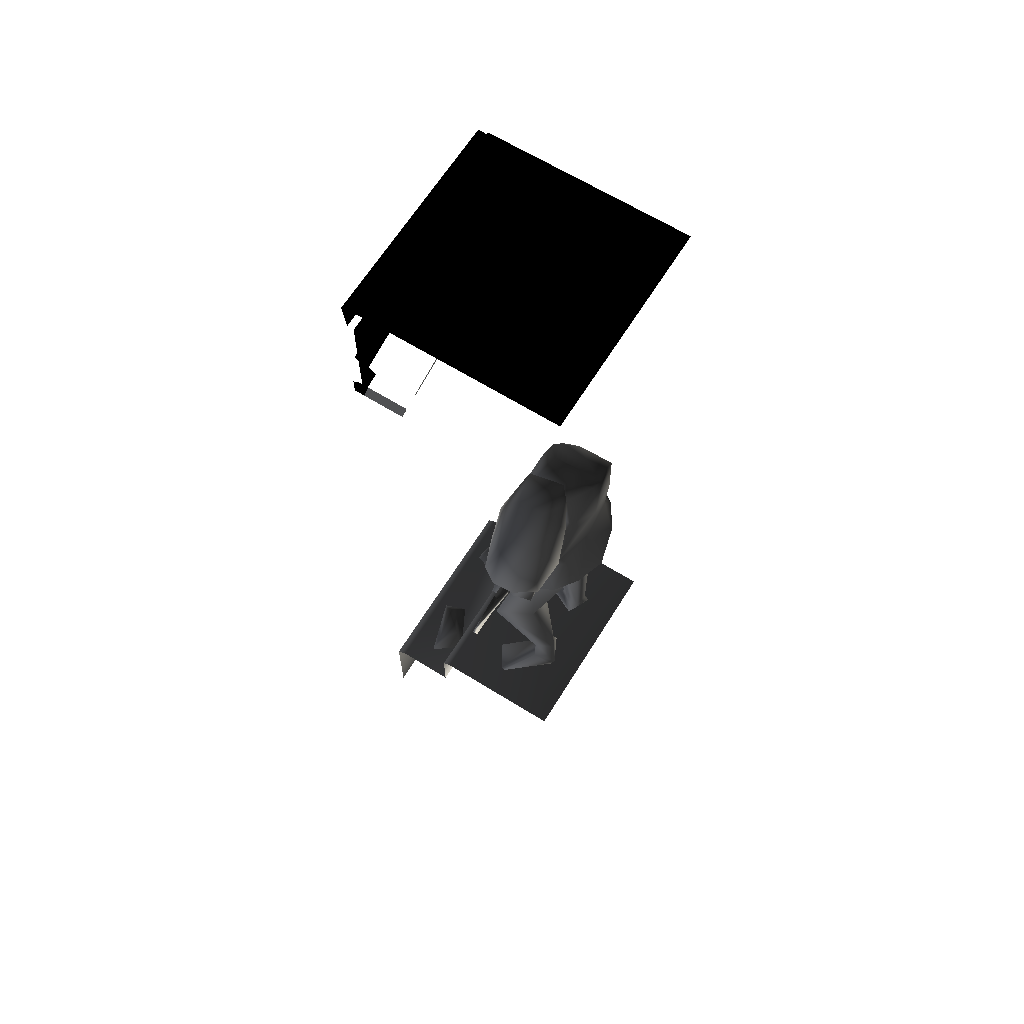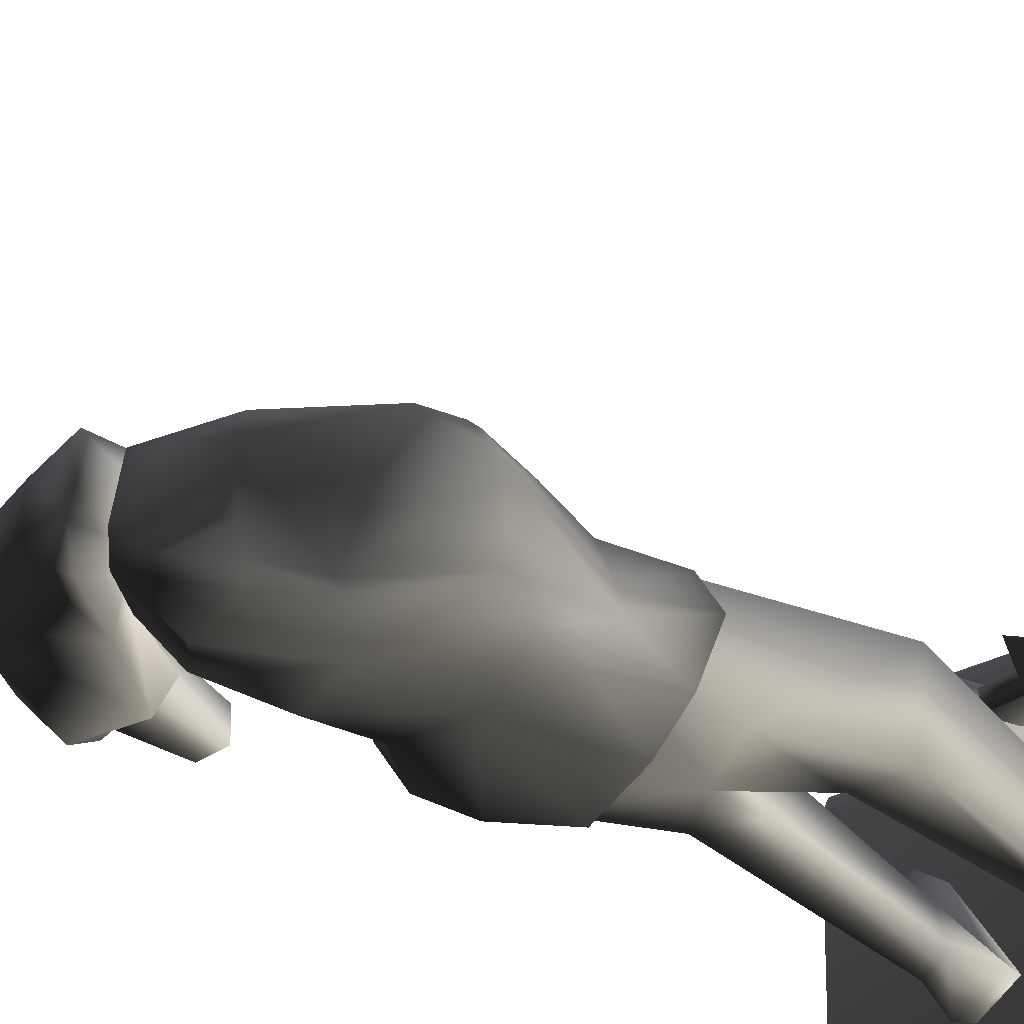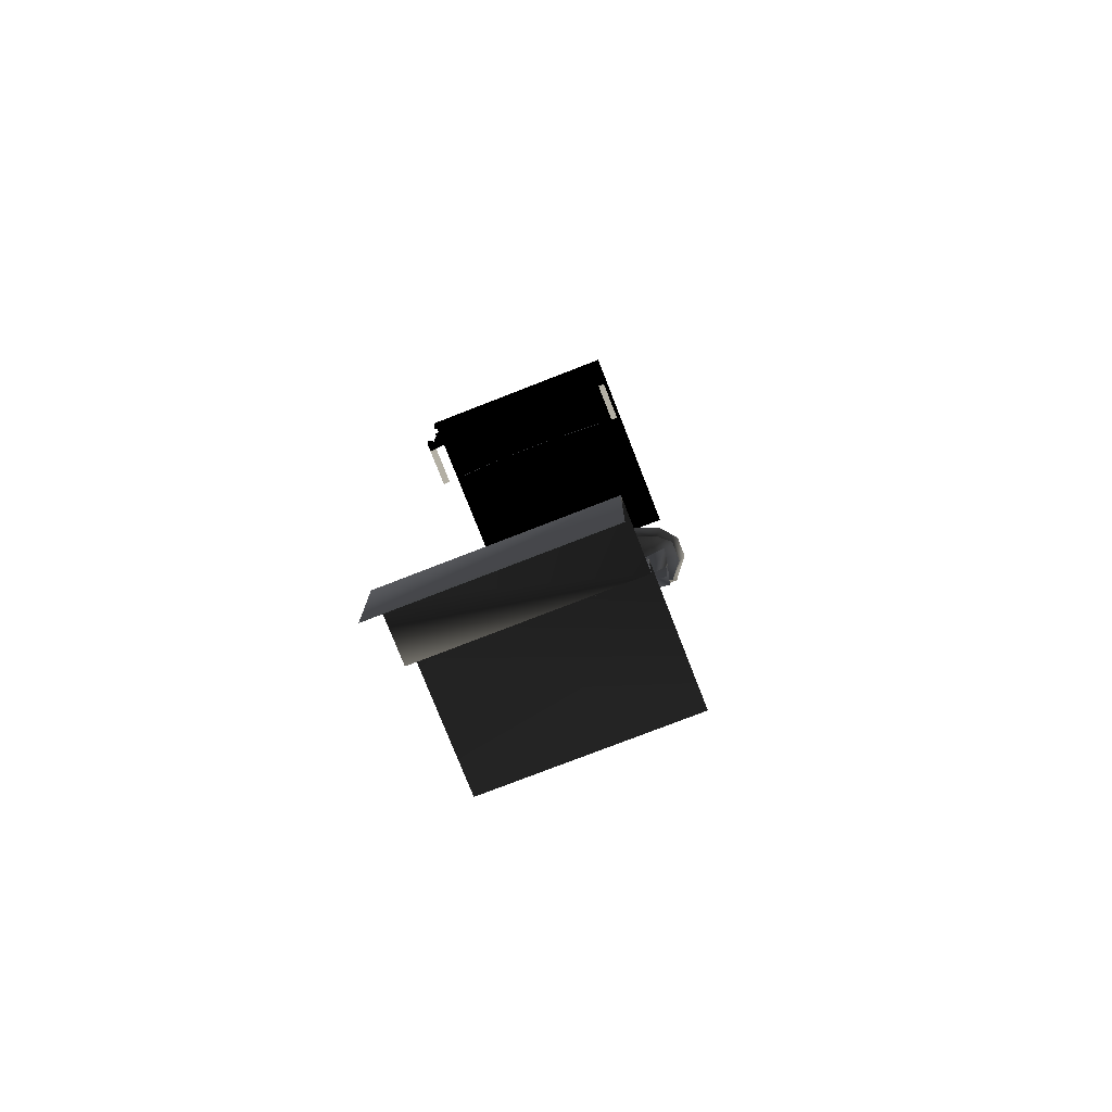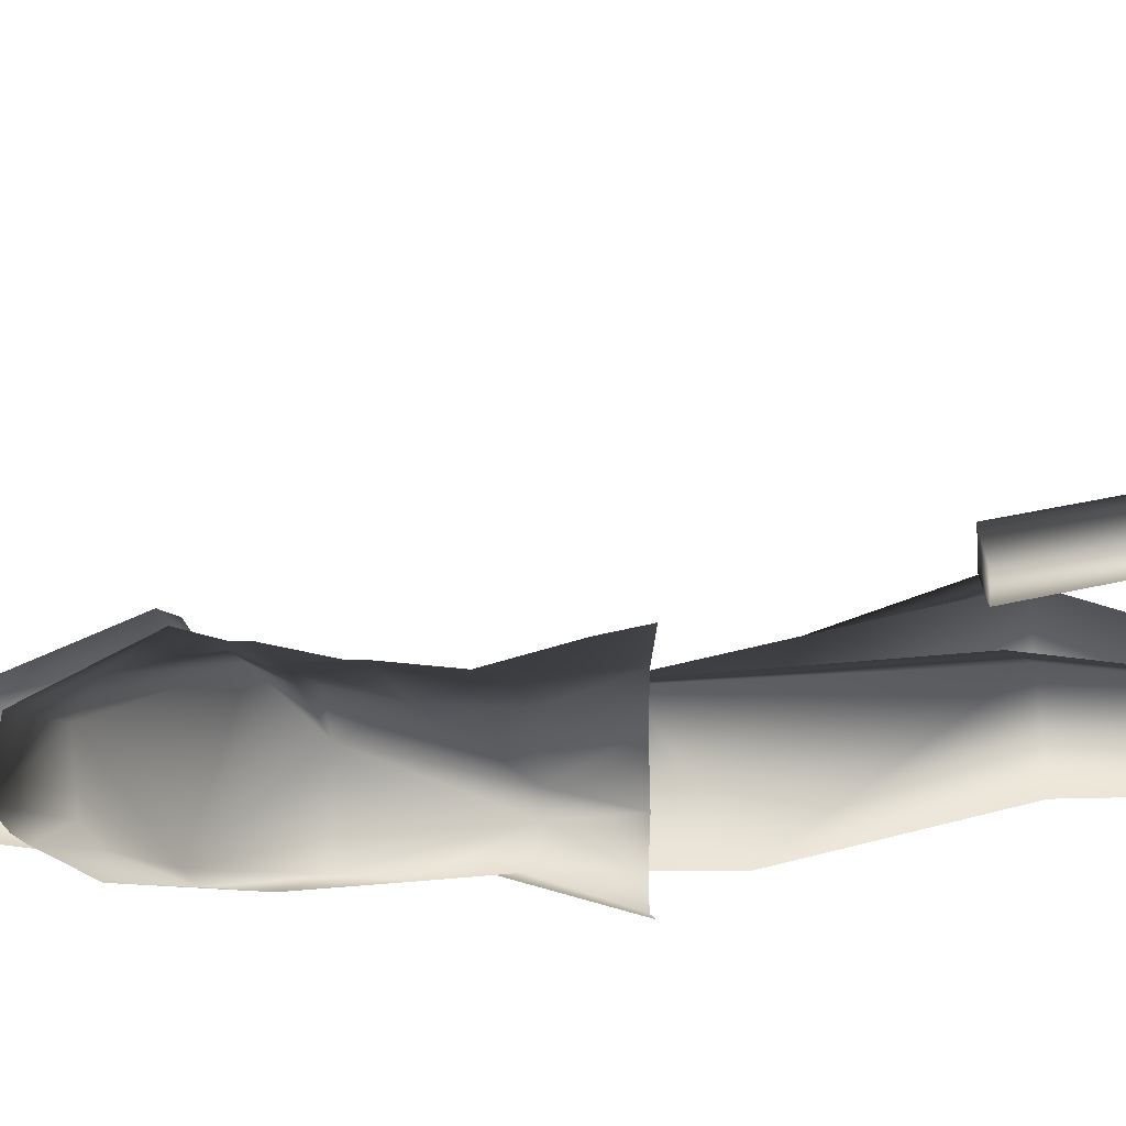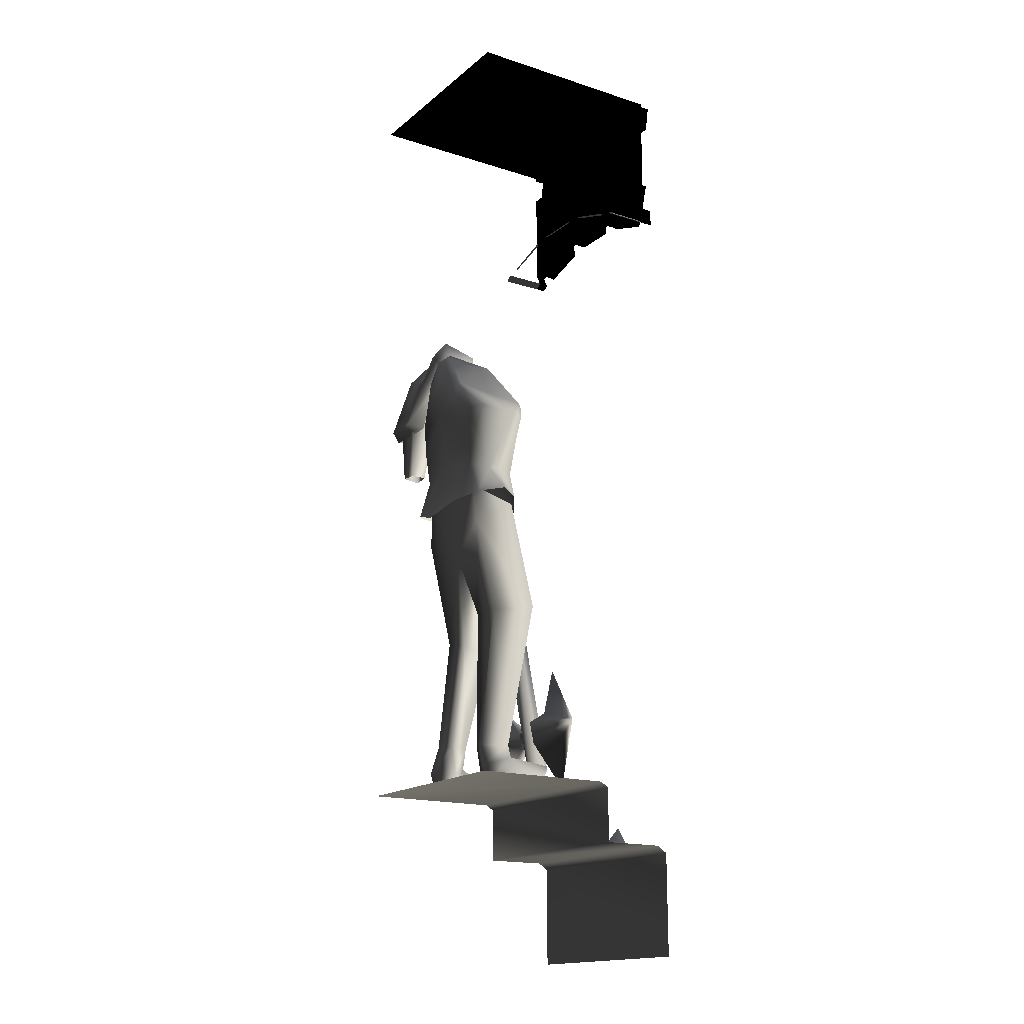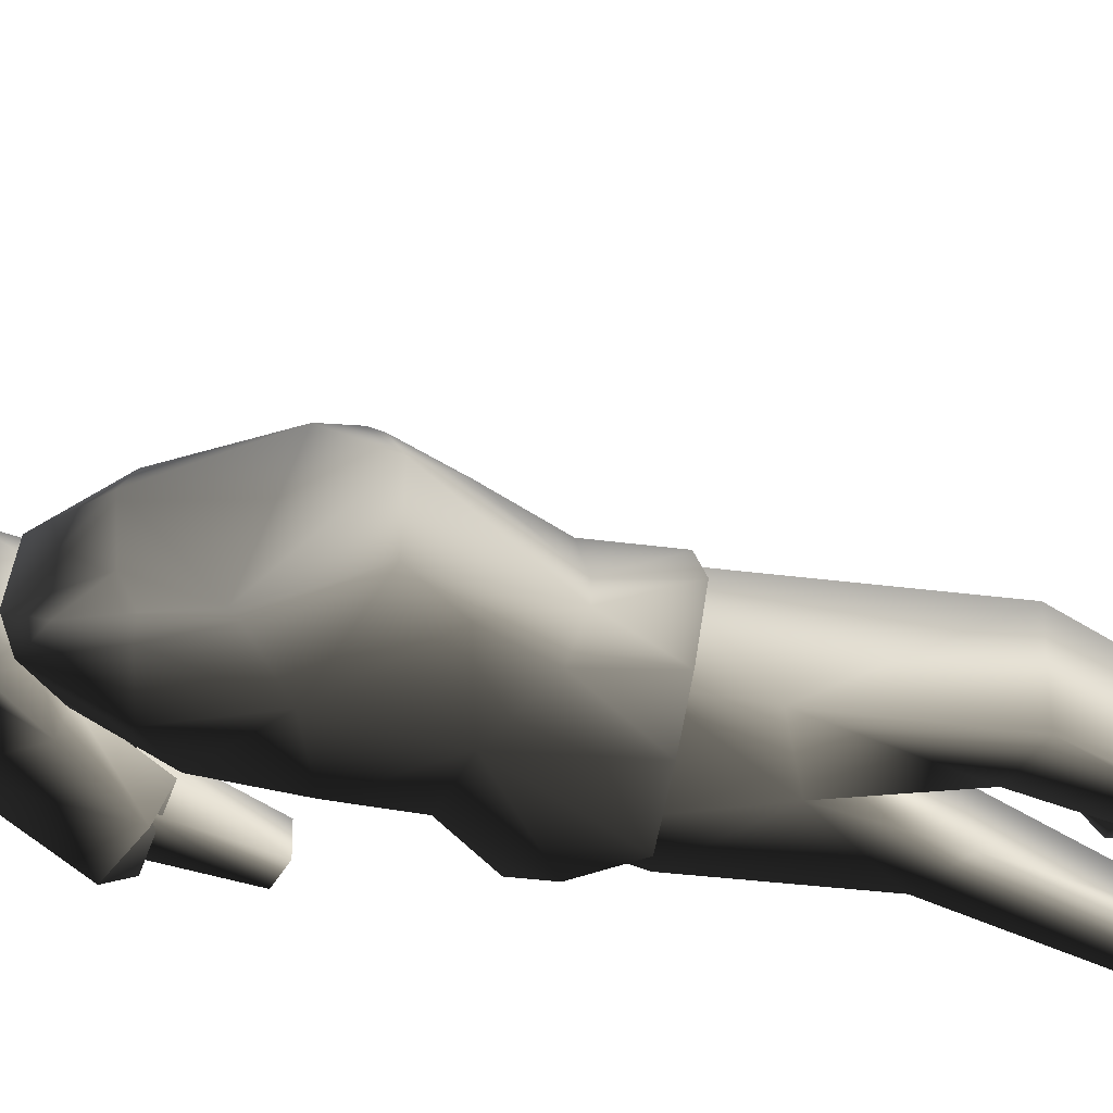
<metadata>
{"format":"obj","ext":"obj","renderer":"f3d","projection":"perspective","resolution":1024,"background":"white","views":[{"elev":65.4,"azim":121.9,"up":"+Y"},{"elev":-28.1,"azim":-140.7,"up":"+Z"},{"elev":-76.8,"azim":21.3,"up":"+Y"},{"elev":6.9,"azim":-104.1,"up":"+Z"},{"elev":-16.8,"azim":-122.7,"up":"+Y"},{"elev":-37.5,"azim":-118.1,"up":"+Z"}]}
</metadata>
<code>
o 3241
v -39 76 47
v -41 64 35
v -50 64 45
v -42 64 52
v -32 64 53
v -29 64 45
v 18 79 41
v 34 79 31
v 37 64 25
v 10 64 39
v 21 79 47
v 44 79 39
v 50 64 42
v 15 64 53
v -64 99 17
v 64 99 17
v 64 99 -64
v -64 99 -64
v 64 60 64
v -64 60 64
v -64 0 64
v 64 0 64
v 64 96 22
v -64 96 22
v -64 64 22
v 64 64 22
v -64 64 58
v 64 64 58
v -60 474 33
v -64 472 33
v -64 473 33
v -60 475 33
v -60 475 58
v -60 474 58
v -64 472 58
v -60 474 64
v -64 472 64
v -64 473 64
v -60 475 64
v -64 482 64
v -64 482 58
v -52 477 58
v -60 502 58
v -64 501 58
v -64 510 58
v -25 522 58
v -64 542 58
v 64 542 58
v 25 522 58
v 64 510 58
v 31 511 58
v 60 502 58
v 64 501 58
v 52 477 58
v 64 482 58
v 60 475 58
v 60 475 64
v 64 482 64
v 64 473 64
v 64 472 64
v 60 474 64
v 64 472 58
v 60 474 58
v 64 472 33
v 60 474 33
v 64 473 33
v 60 475 33
v -24 486 33
v -24 485 33
v -51 476 33
v -52 477 33
v 13 486 33
v -13 486 33
v -14 487 33
v 14 487 33
v 24 486 33
v 52 477 33
v 51 476 33
v 24 484 33
v -31 511 58
v -14 513 58
v 14 513 58
v 24 486 58
v 24 486 64
v 31 511 64
v 60 502 64
v 52 477 64
v 51 476 64
v 24 484 64
v -24 486 58
v -14 487 58
v -14 487 64
v -14 513 64
v 14 513 64
v 14 487 58
v -64 558 58
v -64 558 64
v 64 558 64
v 64 558 58
v -64 560 58
v 64 560 58
v -64 560 -64
v 64 560 -64
v -64 542 62
v 64 542 62
v -52 477 64
v -51 476 64
v -24 485 64
v -24 486 64
v -60 502 64
v 14 487 64
v 13 486 64
v -13 486 64
v -31 511 64
v 38 383 -25
v 38 385 -42
v 19 392 -44
v 21 387 -22
v 34 349 -10
v 59 376 -28
v 59 376 -47
v 32 365 -54
v 25 383 -50
v 19 375 -42
v 22 370 -27
v 34 348 -21
v 47 339 -18
v 51 341 -14
v 68 338 -20
v 76 343 -31
v 76 345 -44
v 66 341 -56
v 44 341 -57
v 30 363 -46
v 23 372 -46
v 53 309 -48
v 53 309 -39
v 47 343 -36
v 48 343 -51
v 62 309 -49
v 61 343 -52
v 65 309 -37
v 66 343 -34
v 64 334 -23
v 72 338 -31
v 72 338 -44
v 64 334 -53
v 40 338 -48
v 32 293 -35
v 25 293 -22
v 36 275 -25
v 44 277 -38
v 32 293 -41
v 38 338 -48
v 38 338 -25
v 30 315 -20
v 0 293 -19
v 21 271 -16
v -35 275 -25
v -25 293 -22
v -31 293 -35
v -44 277 -38
v -31 293 -41
v -35 275 -51
v -25 295 -51
v -21 271 -60
v 0 299 -54
v 0 264 -65
v 21 271 -60
v 25 295 -51
v 36 275 -51
v -1 366 -17
v 16 380 -25
v -3 371 -25
v -22 343 -13
v 0 343 -13
v 32 347 -13
v 27 365 -50
v 17 383 -42
v -3 370 -42
v -12 353 -50
v -35 331 -25
v -29 336 -16
v 0 336 -16
v 30 336 -16
v 23 354 -53
v 21 378 -48
v 8 377 -48
v -1 365 -48
v -13 351 -53
v -35 332 -48
v -29 315 -20
v -29 332 -16
v 0 332 -16
v 30 332 -16
v 0 317 -16
v -21 271 -16
v 0 264 -11
v 0 334 -57
v 30 315 -51
v 0 365 -54
v -29 315 -51
v -4 203 -3
v -1 202 -10
v -5 110 5
v -9 111 12
v 0 204 4
v 6 202 -5
v 2 110 9
v 4 203 5
v 2 111 19
v -7 112 17
v 20 116 12
v 33 98 13
v 45 138 8
v 3 126 11
v 20 116 9
v 3 126 5
v 4 136 4
v 18 148 4
v 24 168 3
v 18 148 7
v 4 137 10
v -48 138 8
v -29 99 13
v -19 114 12
v -10 128 11
v -9 142 9
v -22 145 8
v -34 169 3
v -22 145 5
v -9 141 3
v -10 128 5
v -19 114 9
v -27 281 -51
v -33 256 -51
v -22 275 -19
v -40 206 -15
v -2 275 -21
v -22 206 -15
v -17 202 -40
v -10 239 -51
v 21 187 -9
v 24 274 -31
v 40 190 -9
v 30 193 -32
v 22 252 -51
v 20 280 -52
v -35 202 -40
v -31 121 -27
v -23 121 -27
v -18 121 -41
v -26 121 -43
v -30 108 -44
v -37 113 -29
v -24 113 -25
v -17 108 -38
v 12 189 -32
v 16 125 -28
v 26 125 -33
v 20 125 -45
v 13 125 -40
v 8 108 -40
v 19 113 -28
v 29 113 -34
v 24 109 -48
v 24 99 -45
v 46 99 -19
v 48 108 -18
v 33 108 -9
v 30 99 -10
v 12 99 -37
v -32 99 -41
v -45 99 -11
v -18 99 -35
v -32 99 -6
v -32 108 -3
v -46 108 -9
f 1 2 3
f 1 3 4
f 1 4 5
f 1 5 6
f 1 6 2
f 7 8 9
f 7 9 10
f 7 10 11
f 7 11 8
f 8 11 12
f 8 12 13
f 8 13 9
f 12 11 14
f 12 14 13
f 11 10 14
f 15 16 17
f 15 17 18
f 19 20 21
f 19 21 22
f 23 24 25
f 23 25 26
f 26 25 27
f 26 27 28
f 28 27 20
f 28 20 19
f 16 15 24
f 16 24 23
f 29 30 31
f 29 31 32
f 29 32 33
f 29 33 34
f 29 34 30
f 30 34 35
f 35 34 36
f 35 36 37
f 37 36 38
f 38 36 39
f 38 39 40
f 40 39 33
f 40 33 41
f 41 33 42
f 41 42 43
f 41 43 44
f 44 43 45
f 45 43 46
f 45 46 47
f 47 46 48
f 48 46 49
f 48 49 50
f 50 49 51
f 50 51 52
f 50 52 53
f 53 52 54
f 53 54 55
f 55 54 56
f 55 56 57
f 55 57 58
f 58 57 59
f 59 57 60
f 60 57 61
f 60 61 62
f 62 61 63
f 62 63 64
f 64 63 65
f 64 65 66
f 66 65 67
f 67 65 63
f 67 63 56
f 56 63 61
f 56 61 57
f 68 69 70
f 68 70 71
f 72 73 74
f 72 74 75
f 76 77 78
f 76 78 79
f 43 80 46
f 46 80 81
f 46 81 49
f 49 81 82
f 49 82 51
f 51 82 83
f 51 83 84
f 51 84 85
f 51 85 52
f 52 85 86
f 52 86 54
f 54 86 87
f 87 86 85
f 87 85 84
f 87 84 88
f 88 84 89
f 80 90 91
f 80 91 81
f 81 91 92
f 81 92 93
f 81 93 82
f 82 93 94
f 82 94 95
f 82 95 83
f 96 97 98
f 96 98 99
f 96 99 100
f 100 99 101
f 100 101 102
f 102 101 103
f 97 104 105
f 97 105 98
f 34 33 39
f 34 39 36
f 106 107 108
f 106 108 109
f 106 109 110
f 106 110 43
f 106 43 42
f 94 111 95
f 111 94 93
f 111 93 92
f 111 92 112
f 112 92 113
f 114 109 90
f 114 90 80
f 114 80 110
f 114 110 109
f 110 80 43
f 115 116 117
f 115 117 118
f 115 118 119
f 115 119 120
f 115 120 116
f 116 120 121
f 116 121 122
f 116 122 123
f 116 123 117
f 117 123 124
f 117 124 125
f 117 125 118
f 118 125 119
f 119 125 126
f 119 126 127
f 119 127 128
f 119 128 120
f 120 128 129
f 120 129 130
f 120 130 121
f 121 130 131
f 121 131 132
f 121 132 133
f 121 133 122
f 122 133 134
f 122 134 135
f 122 135 123
f 123 135 124
f 136 137 138
f 136 138 139
f 136 139 140
f 140 139 141
f 140 141 142
f 142 141 143
f 142 143 137
f 137 143 138
f 144 129 128
f 144 128 127
f 129 144 145
f 129 145 130
f 130 145 146
f 130 146 131
f 131 146 147
f 131 147 132
f 132 147 148
f 132 148 133
f 133 148 134
f 149 150 151
f 149 151 152
f 149 152 153
f 149 153 154
f 149 154 155
f 149 155 156
f 149 156 150
f 150 156 157
f 150 157 158
f 150 158 151
f 159 160 161
f 159 161 162
f 162 161 163
f 162 163 164
f 164 163 165
f 164 165 166
f 166 165 167
f 166 167 168
f 168 167 169
f 169 167 170
f 169 170 171
f 171 170 153
f 171 153 152
f 172 173 174
f 172 174 175
f 172 175 176
f 172 176 177
f 172 177 173
f 173 177 178
f 173 178 179
f 173 179 174
f 174 179 180
f 174 180 181
f 174 181 175
f 175 181 182
f 175 182 183
f 175 183 176
f 176 183 184
f 176 184 185
f 176 185 177
f 177 185 155
f 177 155 178
f 178 155 154
f 178 154 186
f 178 186 187
f 178 187 179
f 179 187 188
f 179 188 180
f 180 188 189
f 180 189 181
f 181 189 190
f 181 190 191
f 181 191 182
f 182 191 163
f 182 163 161
f 182 161 192
f 182 192 193
f 182 193 183
f 183 193 194
f 183 194 184
f 184 194 185
f 185 194 195
f 185 195 155
f 155 195 156
f 156 195 194
f 156 194 196
f 156 196 157
f 157 196 192
f 157 192 160
f 157 160 197
f 157 197 198
f 157 198 158
f 192 196 194
f 192 194 193
f 160 159 197
f 167 199 200
f 167 200 170
f 170 200 153
f 153 200 154
f 154 200 199
f 154 199 186
f 186 199 201
f 186 201 187
f 187 201 188
f 188 201 189
f 189 201 190
f 190 201 199
f 190 199 191
f 191 199 202
f 191 202 163
f 163 202 165
f 165 202 167
f 167 202 199
f 161 160 192
f 203 204 205
f 203 205 206
f 203 206 207
f 203 207 204
f 204 207 208
f 204 208 209
f 204 209 205
f 208 210 211
f 208 211 209
f 210 207 212
f 210 212 211
f 207 206 212
f 207 210 208
f 213 214 215
f 213 215 216
f 213 216 217
f 213 217 214
f 214 217 215
f 215 217 218
f 215 218 219
f 215 219 220
f 215 220 221
f 215 221 222
f 215 222 223
f 215 223 216
f 217 216 218
f 219 223 222
f 219 222 220
f 220 222 221
f 224 225 226
f 224 226 227
f 224 227 228
f 224 228 229
f 224 229 230
f 224 230 231
f 224 231 232
f 224 232 233
f 224 233 234
f 224 234 225
f 225 234 226
f 226 234 227
f 227 234 233
f 231 229 228
f 231 228 232
f 230 229 231
f 235 236 237
f 237 236 238
f 237 238 239
f 239 238 240
f 239 240 241
f 239 241 242
f 239 242 243
f 239 243 244
f 244 243 245
f 244 245 246
f 244 246 247
f 244 247 248
f 248 247 242
f 248 242 235
f 235 242 236
f 236 242 241
f 236 241 249
f 236 249 238
f 238 249 250
f 238 250 240
f 240 250 251
f 240 251 252
f 240 252 241
f 241 252 249
f 249 252 253
f 249 253 250
f 250 253 254
f 250 254 255
f 250 255 251
f 251 255 256
f 251 256 257
f 251 257 252
f 251 252 252
f 251 252 251
f 246 258 242
f 246 242 247
f 242 258 243
f 243 258 259
f 243 259 245
f 245 259 260
f 245 260 261
f 245 261 246
f 246 261 258
f 258 261 262
f 258 262 259
f 259 262 262
f 259 262 259
f 259 262 263
f 259 263 264
f 259 264 265
f 259 265 260
f 260 265 266
f 260 266 261
f 260 261 261
f 260 261 260
f 265 267 266
f 266 267 263
f 266 263 262
f 266 262 261
f 265 268 267
f 268 265 269
f 268 269 270
f 268 270 271
f 271 270 264
f 271 264 272
f 272 264 263
f 272 263 267
f 269 265 264
f 269 264 270
f 257 254 252
f 252 254 253
f 273 274 255
f 273 255 254
f 273 254 257
f 273 257 275
f 275 257 256
f 275 256 276
f 276 256 277
f 276 277 274
f 274 277 278
f 274 278 255
f 255 278 256
f 256 278 277

</code>
